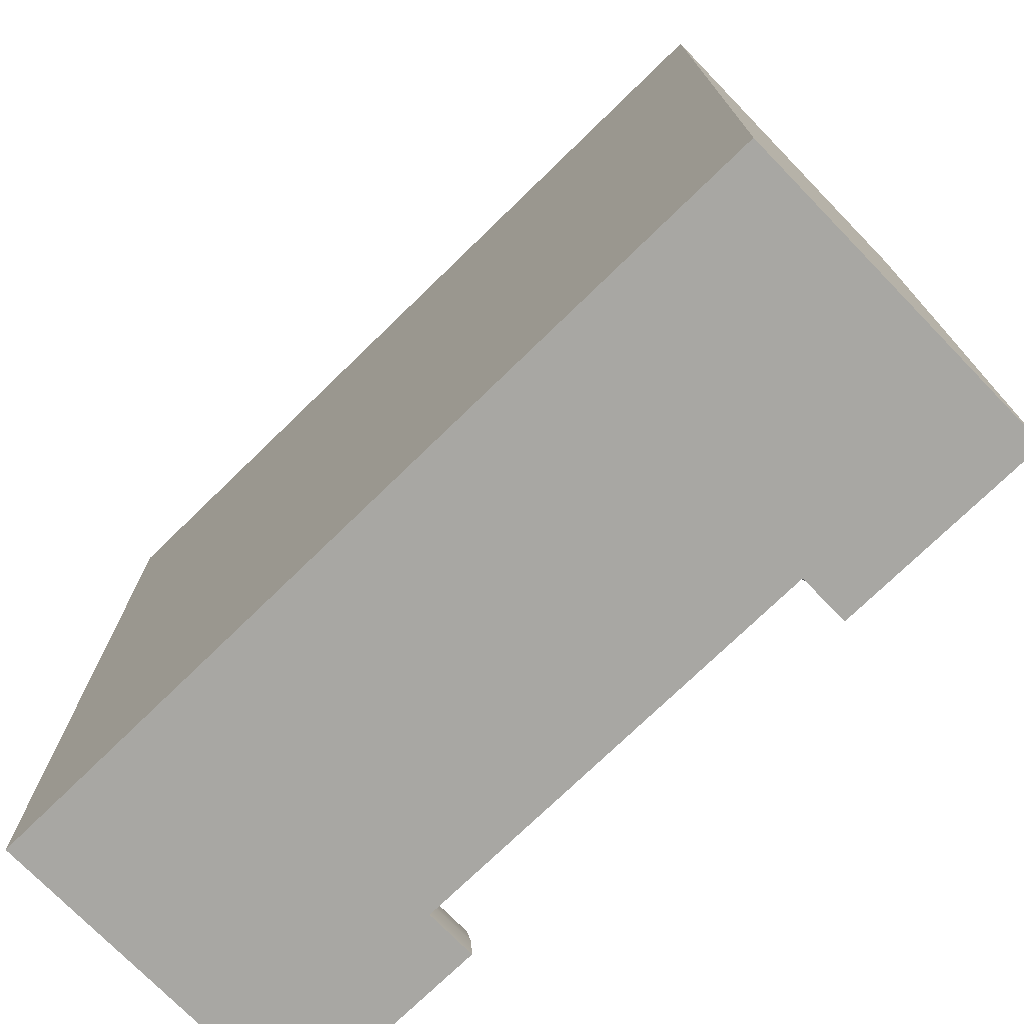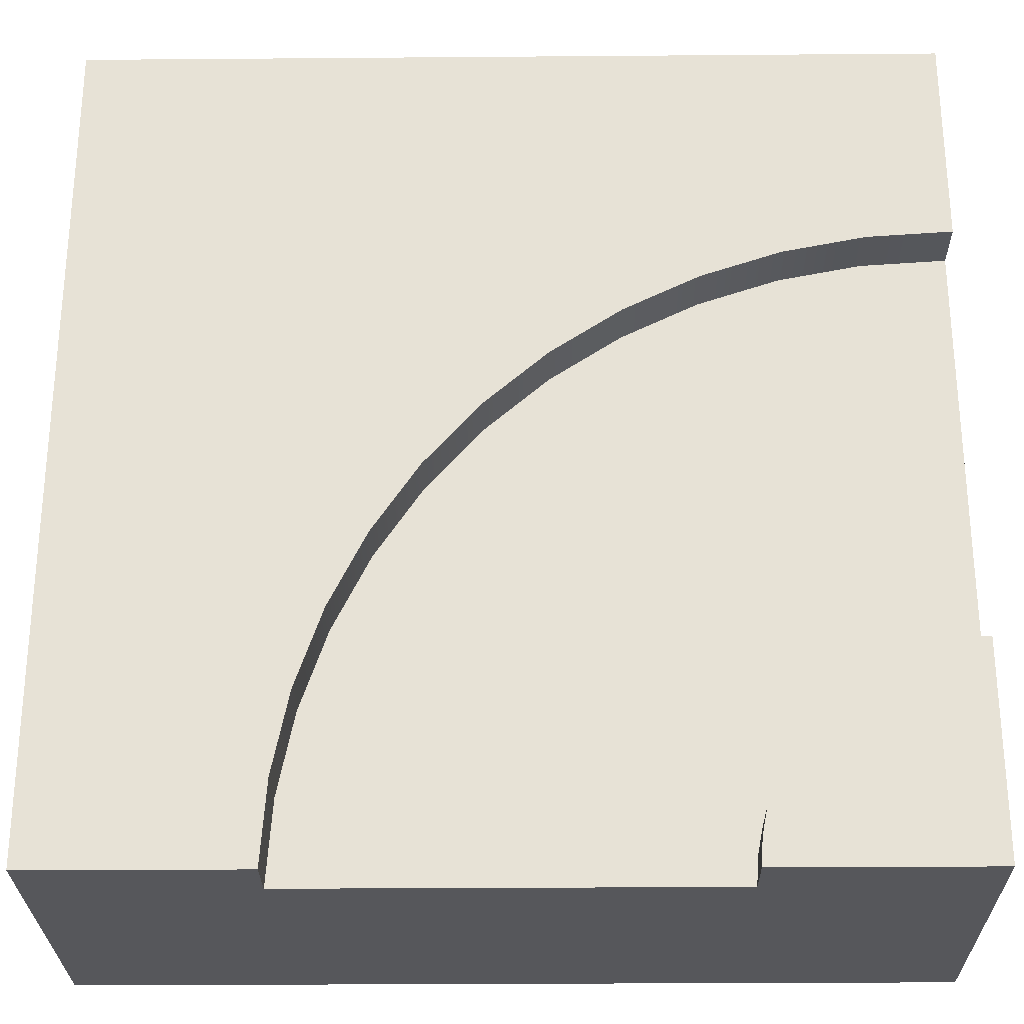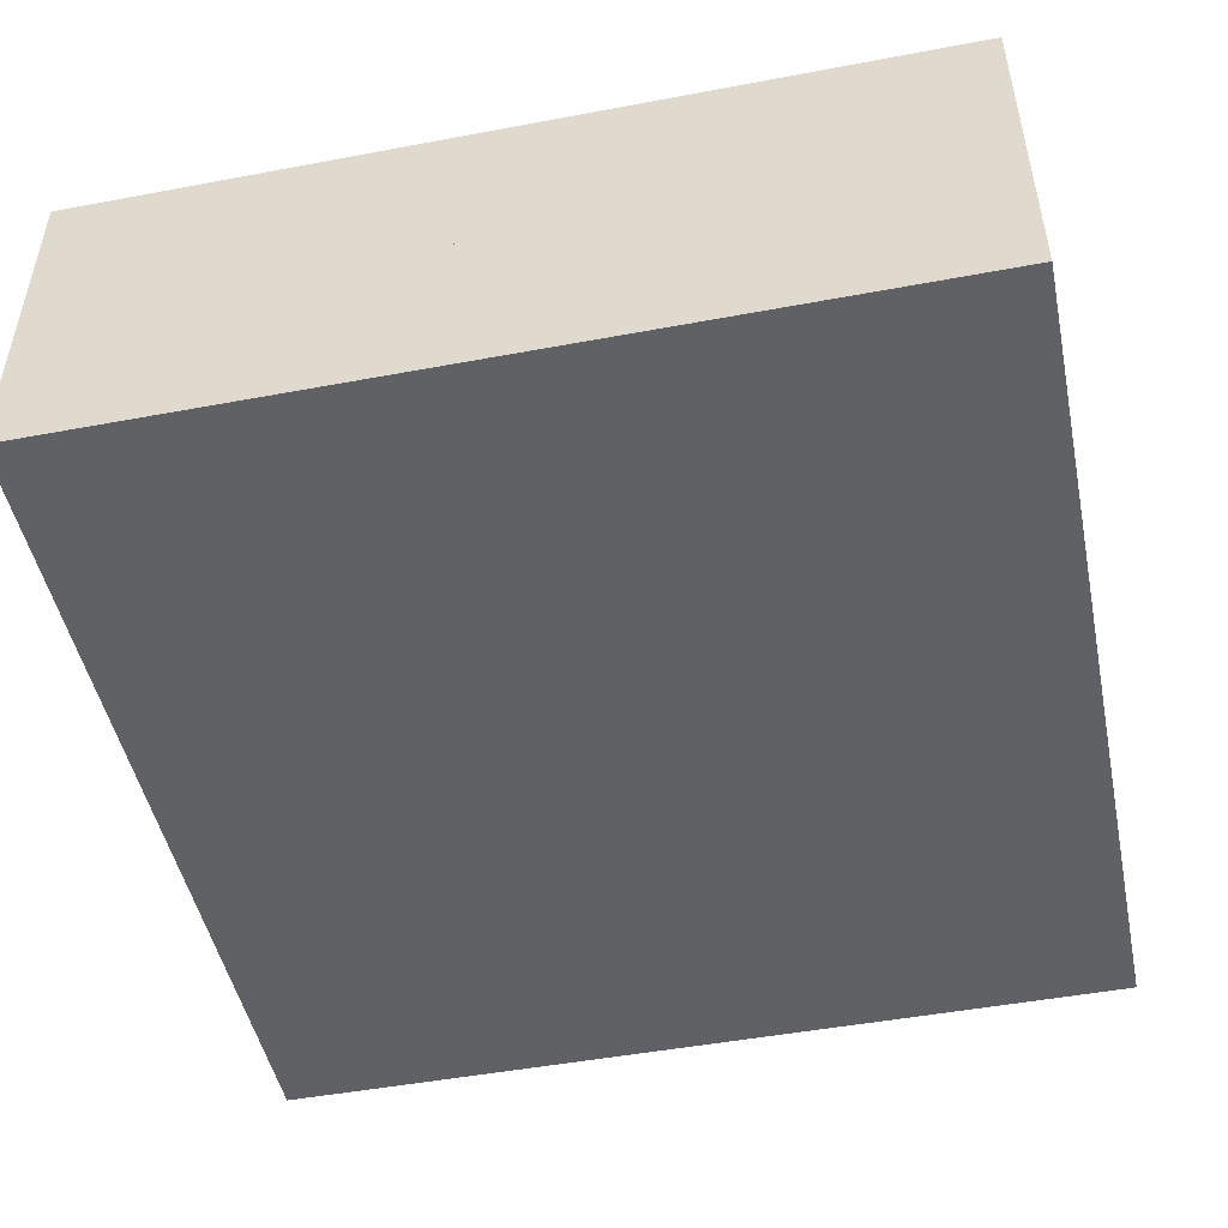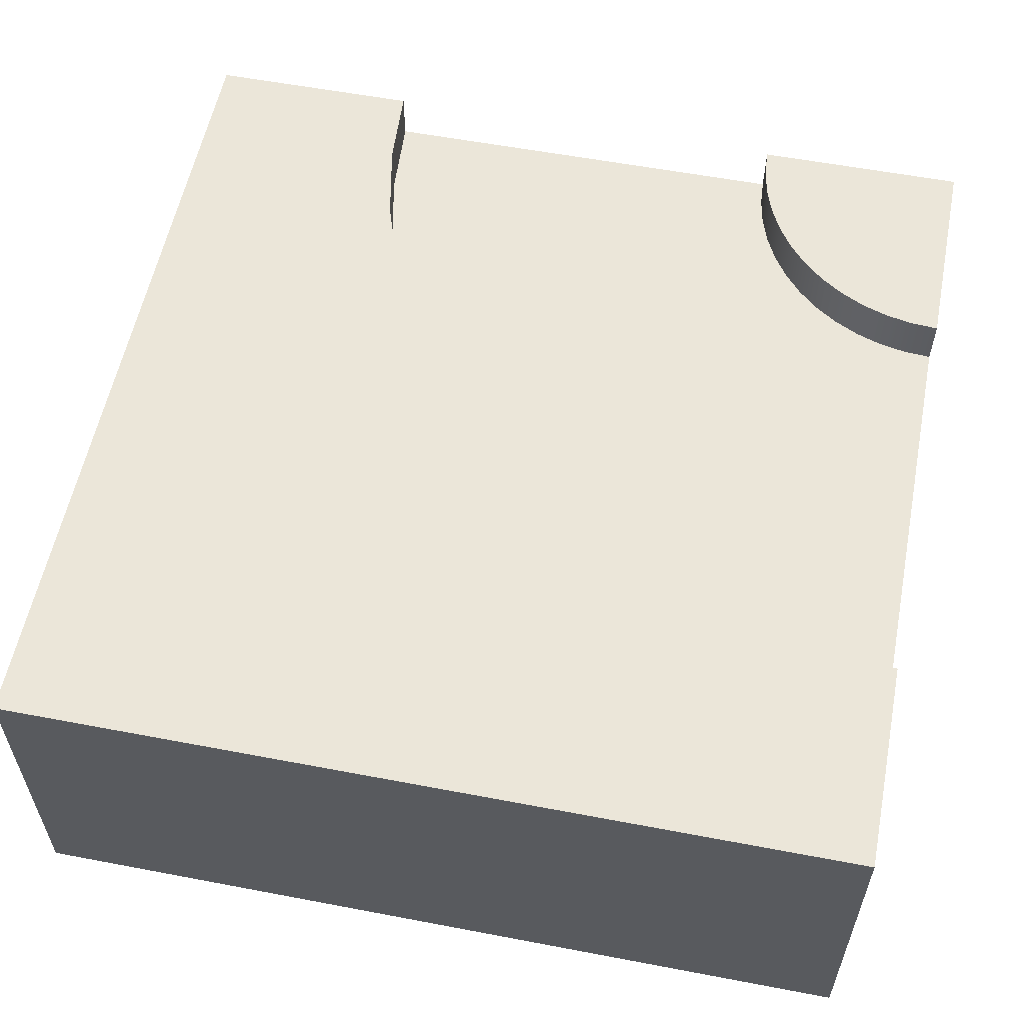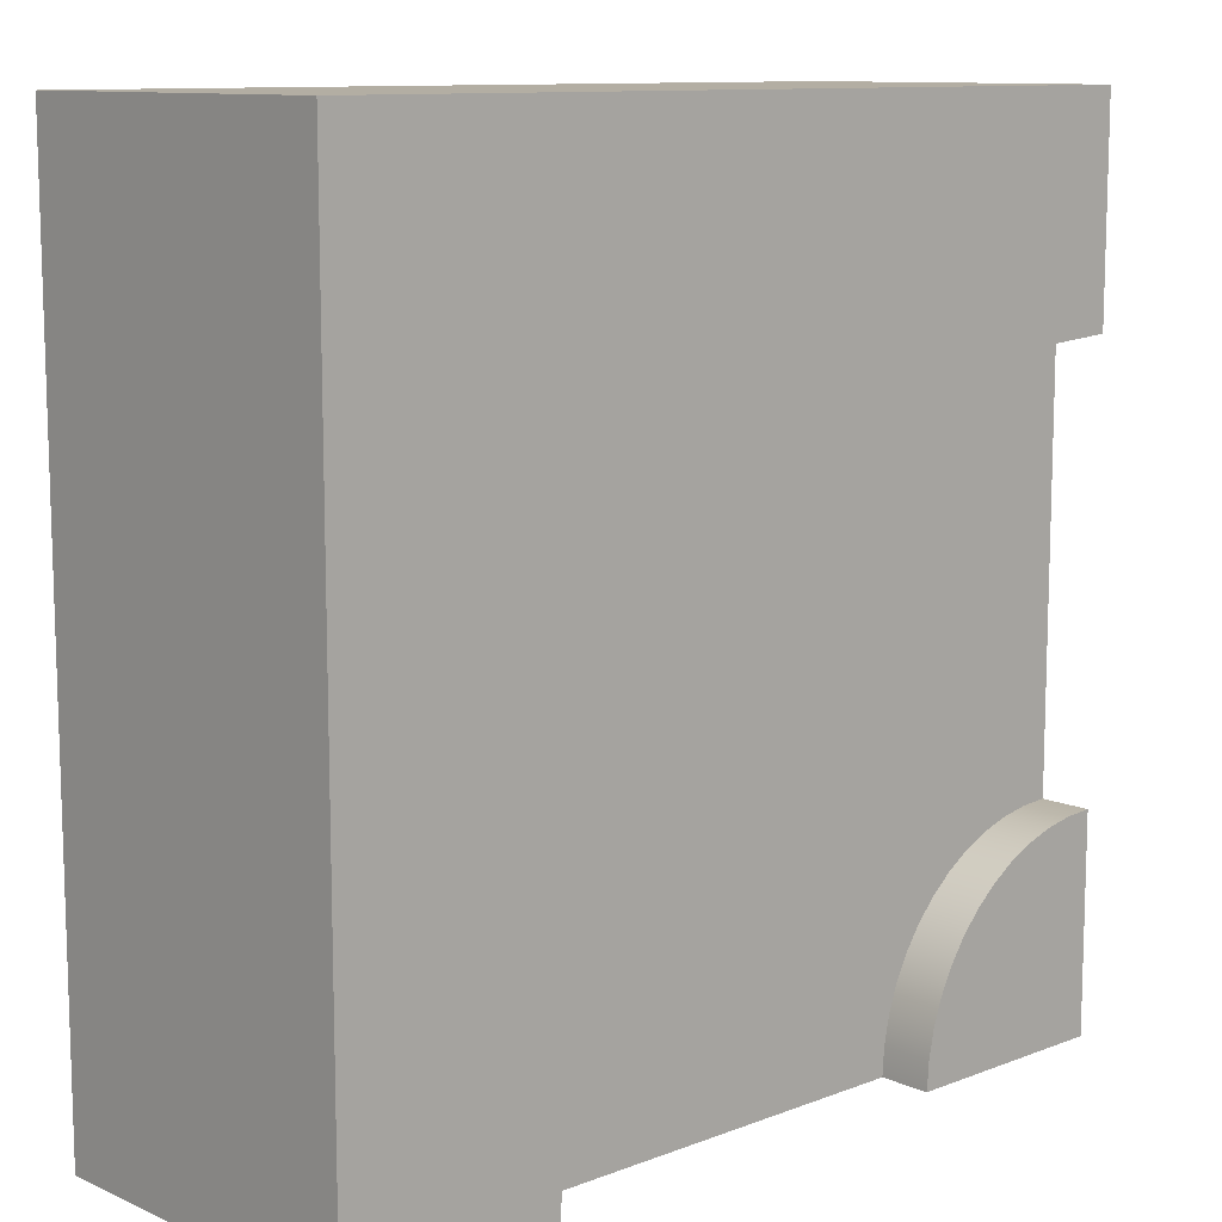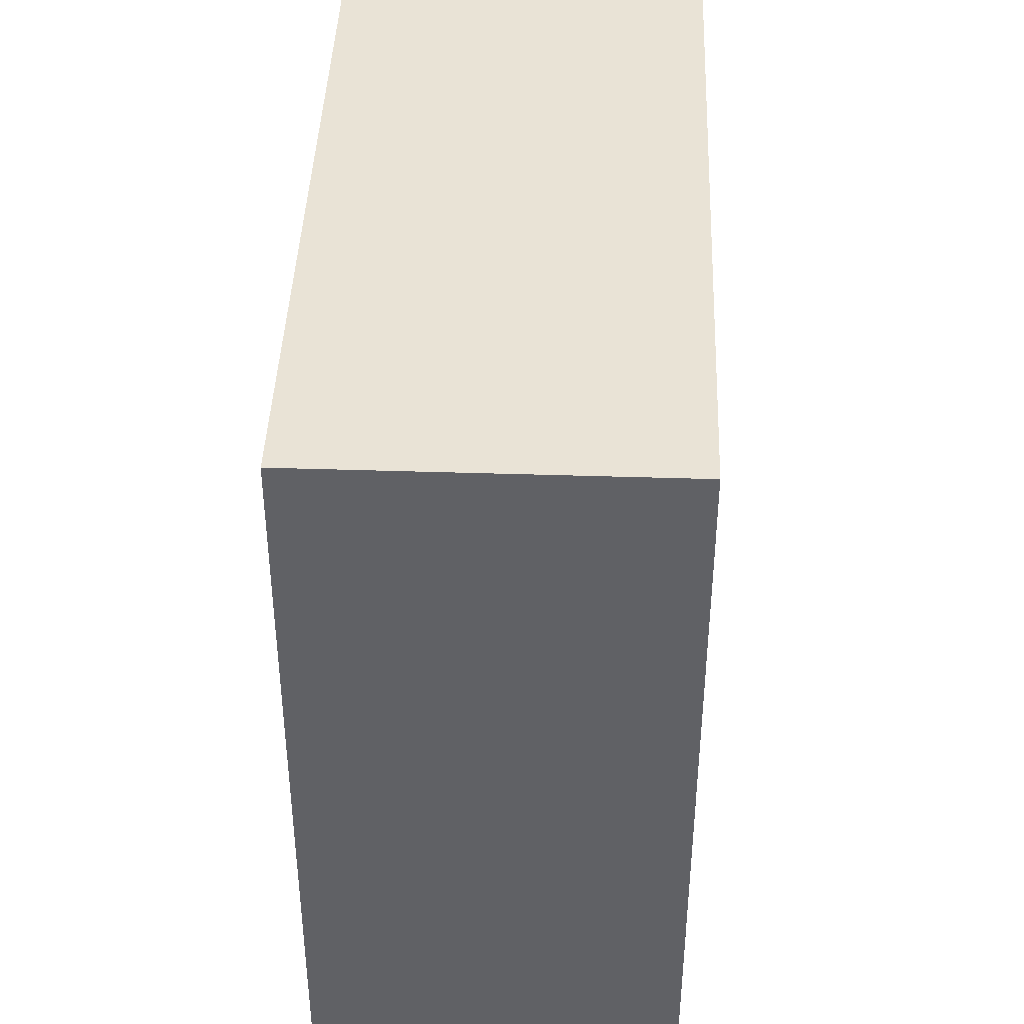
<metadata>
{"format":"obj","ext":"obj","renderer":"f3d","projection":"perspective","resolution":1024,"background":"white","views":[{"elev":-74.4,"azim":44.2,"up":"+Z"},{"elev":-27.2,"azim":-179.3,"up":"+Z"},{"elev":-48.6,"azim":11.8,"up":"+Y"},{"elev":57.2,"azim":101.2,"up":"+Y"},{"elev":10.9,"azim":136.8,"up":"+Z"},{"elev":42.3,"azim":92.2,"up":"+Z"}]}
</metadata>
<code>
g Mesh1 Group1 Model
v 0 0.4 -1
v 0.25 0.2 -1
v 0 0.2 -1
f 1 2 3
v 0.25 0.34 -1
f 2 1 4
v 0.25 0.4 -1
f 4 1 5
v 1.155e-14 0.4 -0.75
f 6 5 1
v 0.03263 0.4 -0.7521
f 5 6 7
v 2.021e-14 0.34 -0.75
f 8 7 6
v 0.03263 0.34 -0.7521
f 7 8 9
v 3.176e-14 0.34 -0.25
f 10 9 8
v 0.09789 0.34 -0.2564
f 9 10 11
v 0.09789 0.4 -0.2564
f 10 12 11
v 2.31e-14 0.4 -0.25
f 12 10 13
v 1.733e-14 0.2 -0.25
f 14 13 10
v 1.733e-14 0.2 -0
f 15 13 14
v 1.733e-14 0.4 -0
f 13 15 16
v 1 0.4 -0
f 15 17 16
v 1 0.2 -0
f 17 15 18
f 18 14 15
f 14 18 2
v 0.75 0.2 -1
f 2 18 19
v 1 0.2 -1
f 19 18 20
f 20 17 18
v 1 0.4 -1
f 17 20 21
v 0.75 0.34 -1
f 20 22 21
f 22 20 19
f 20 2 19
f 20 3 2
v 1 0 -1
f 23 3 20
v 0 0 -1
f 3 23 24
v 1.733e-14 0 -0
f 23 25 24
v 1 0 -0
f 25 23 26
f 23 18 26
f 18 23 20
f 18 25 26
f 25 18 15
f 14 25 15
f 25 14 24
v 5.775e-15 0.2 -0.75
f 24 14 27
f 2 27 14
f 27 2 3
f 24 27 3
f 27 1 3
f 8 1 27
f 1 8 6
f 14 8 27
f 8 14 10
f 4 19 2
f 19 4 22
v 0.287 0.34 -0.3071
f 4 28 22
v 0.2479 0.34 -0.9674
f 29 28 4
v 0.2415 0.34 -0.9353
f 30 28 29
v 0.231 0.34 -0.9043
f 31 28 30
v 0.2165 0.34 -0.875
f 32 28 31
v 0.1983 0.34 -0.8478
f 33 28 32
v 0.1941 0.34 -0.2756
f 33 34 28
v 0.1768 0.34 -0.8232
f 35 34 33
v 0.1522 0.34 -0.8017
f 36 34 35
v 0.125 0.34 -0.7835
f 37 34 36
f 37 11 34
v 0.09567 0.34 -0.769
f 38 11 37
v 0.0647 0.34 -0.7585
f 39 11 38
f 9 11 39
v 0.0647 0.4 -0.7585
f 40 9 39
f 9 40 7
f 5 7 40
v 0.09567 0.4 -0.769
f 5 40 41
f 39 41 40
f 41 39 38
v 0.125 0.4 -0.7835
f 38 42 41
f 42 38 37
v 0.1522 0.4 -0.8017
f 37 43 42
f 43 37 36
v 0.1768 0.4 -0.8232
f 36 44 43
f 44 36 35
f 33 44 35
v 0.1983 0.4 -0.8478
f 44 33 45
f 32 45 33
v 0.2165 0.4 -0.875
f 45 32 46
f 31 46 32
v 0.231 0.4 -0.9043
f 46 31 47
f 30 47 31
v 0.2415 0.4 -0.9353
f 47 30 48
f 29 48 30
v 0.2479 0.4 -0.9674
f 48 29 49
f 4 49 29
f 49 4 5
f 5 48 49
f 5 47 48
f 5 46 47
f 5 45 46
f 5 44 45
f 5 43 44
f 5 42 43
f 5 41 42
v 0.1941 0.4 -0.2756
f 11 50 34
f 50 11 12
f 12 17 50
f 13 17 12
f 17 13 16
v 0.287 0.4 -0.3071
f 50 17 51
v 0.375 0.4 -0.3505
f 51 17 52
v 0.4566 0.4 -0.405
f 52 17 53
v 0.5303 0.4 -0.4697
f 53 17 54
v 0.595 0.4 -0.5434
f 54 17 55
v 0.6495 0.4 -0.625
f 55 17 56
v 0.6929 0.4 -0.713
f 56 17 57
v 0.7244 0.4 -0.8059
f 57 17 58
v 0.7436 0.4 -0.9021
f 58 17 59
v 0.75 0.4 -1
f 59 17 60
f 60 17 21
f 21 22 60
v 0.7436 0.34 -0.9021
f 61 60 22
f 60 61 59
v 0.7244 0.34 -0.8059
f 62 59 61
f 59 62 58
v 0.6929 0.34 -0.713
f 63 58 62
f 58 63 57
v 0.6495 0.34 -0.625
f 64 57 63
f 57 64 56
v 0.595 0.34 -0.5434
f 65 56 64
f 56 65 55
v 0.5303 0.34 -0.4697
f 66 55 65
f 55 66 54
v 0.4566 0.34 -0.405
f 67 54 66
f 54 67 53
f 67 52 53
v 0.375 0.34 -0.3505
f 52 67 68
f 22 68 67
f 22 28 68
f 28 52 68
f 52 28 51
f 28 50 51
f 50 28 34
f 22 67 66
f 22 66 65
f 22 65 64
f 22 64 63
f 22 63 62
f 22 62 61

</code>
